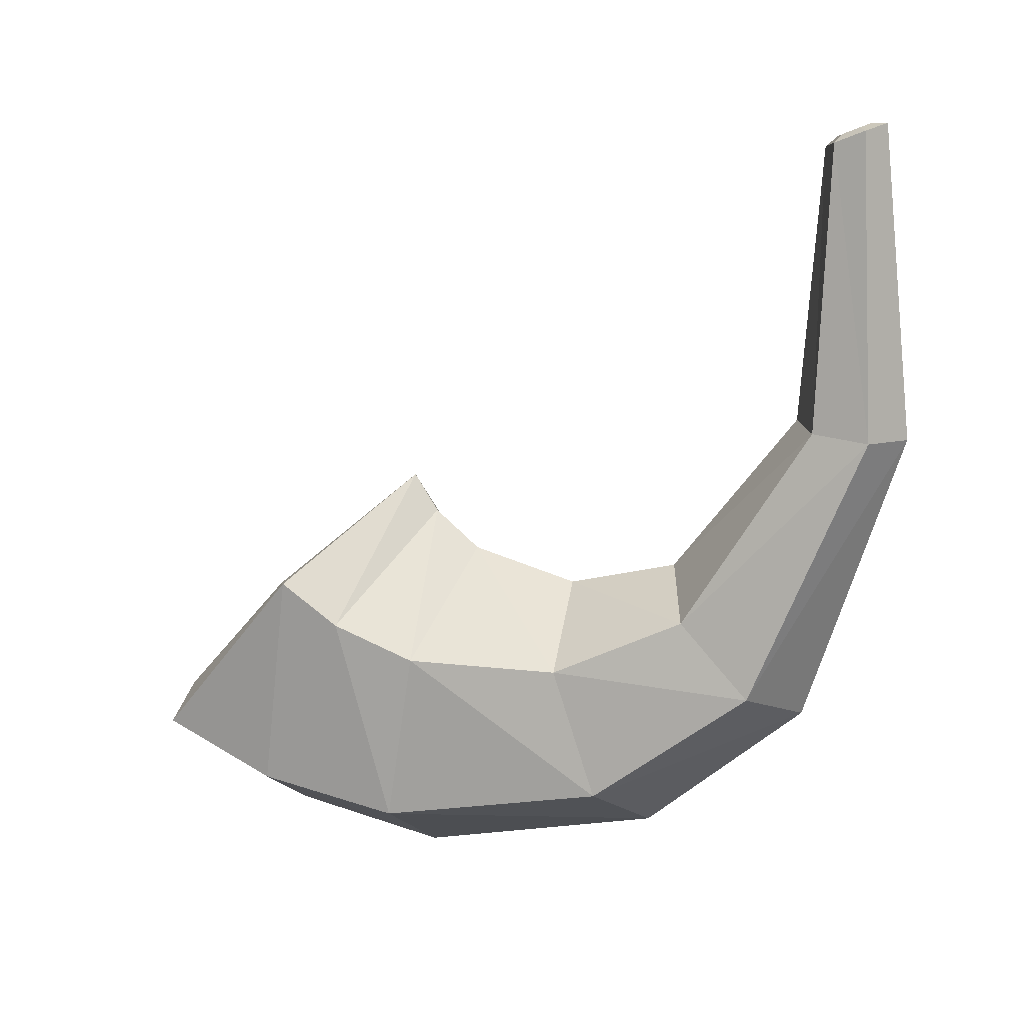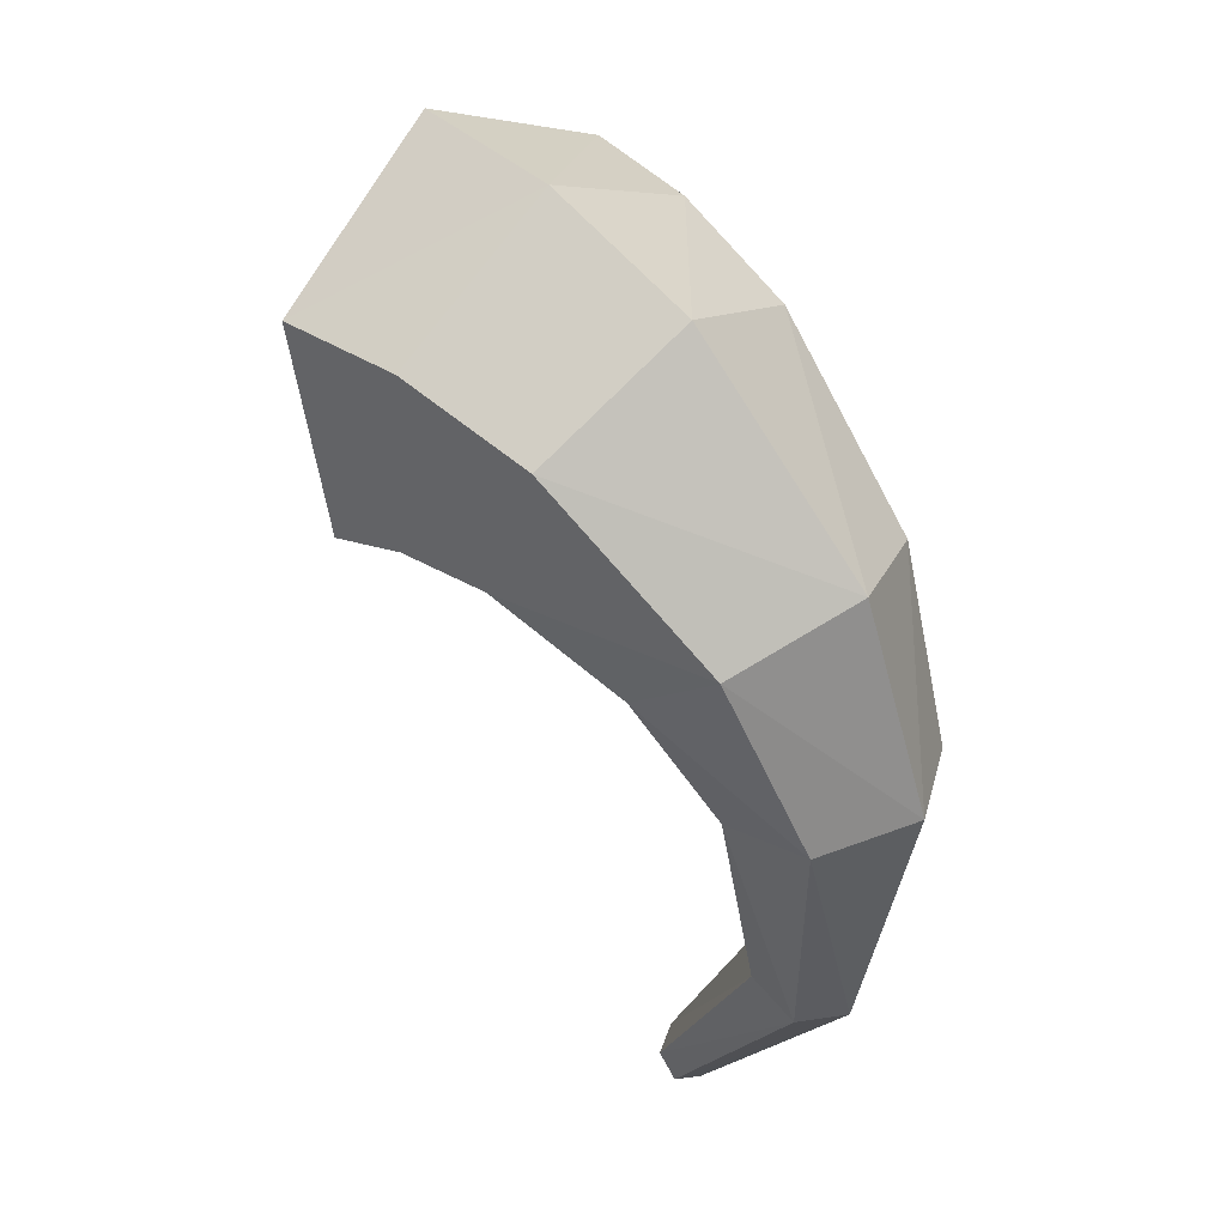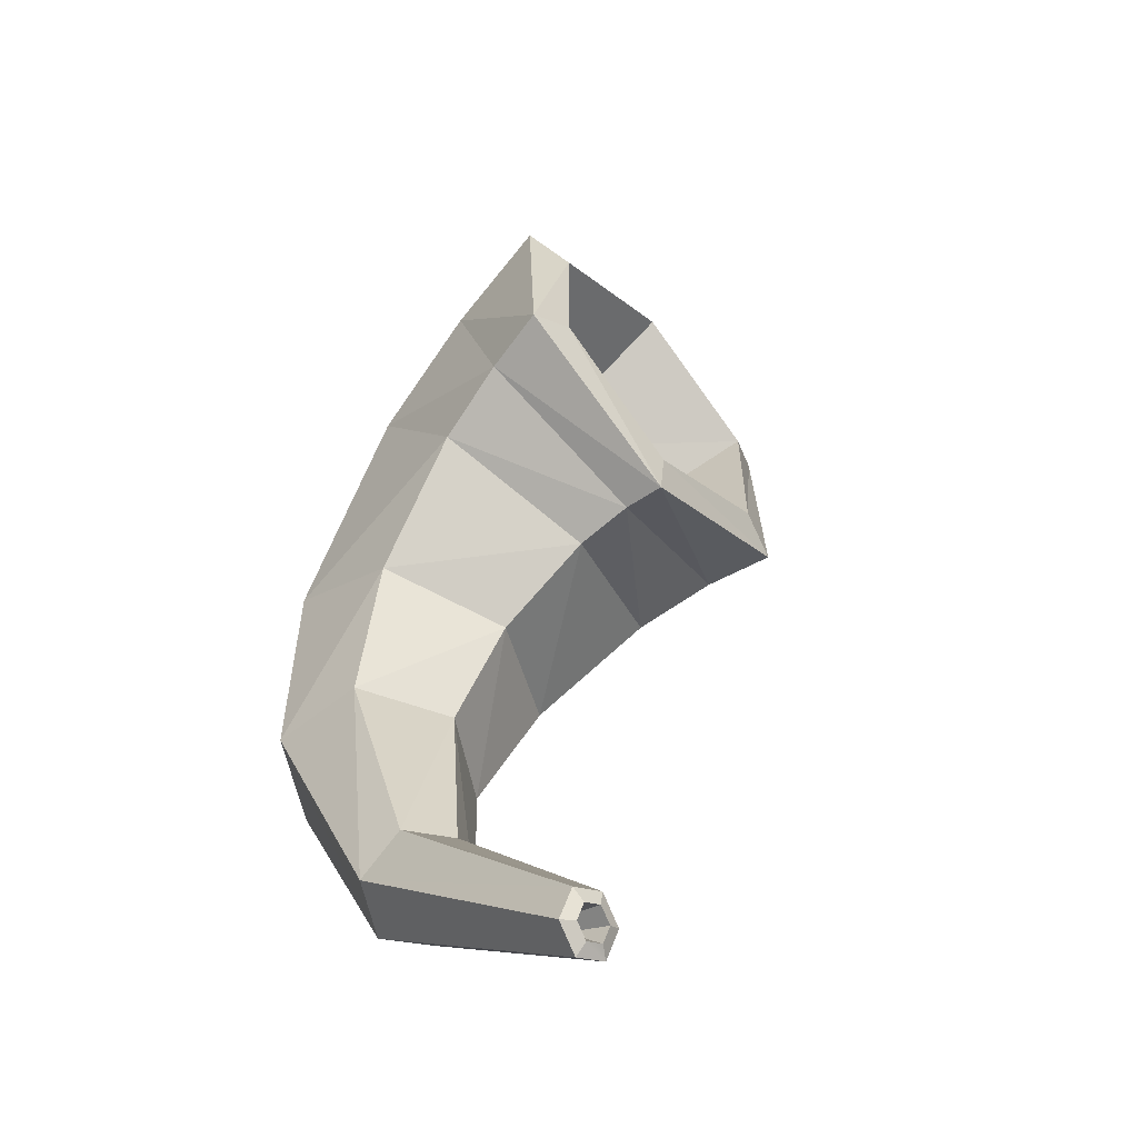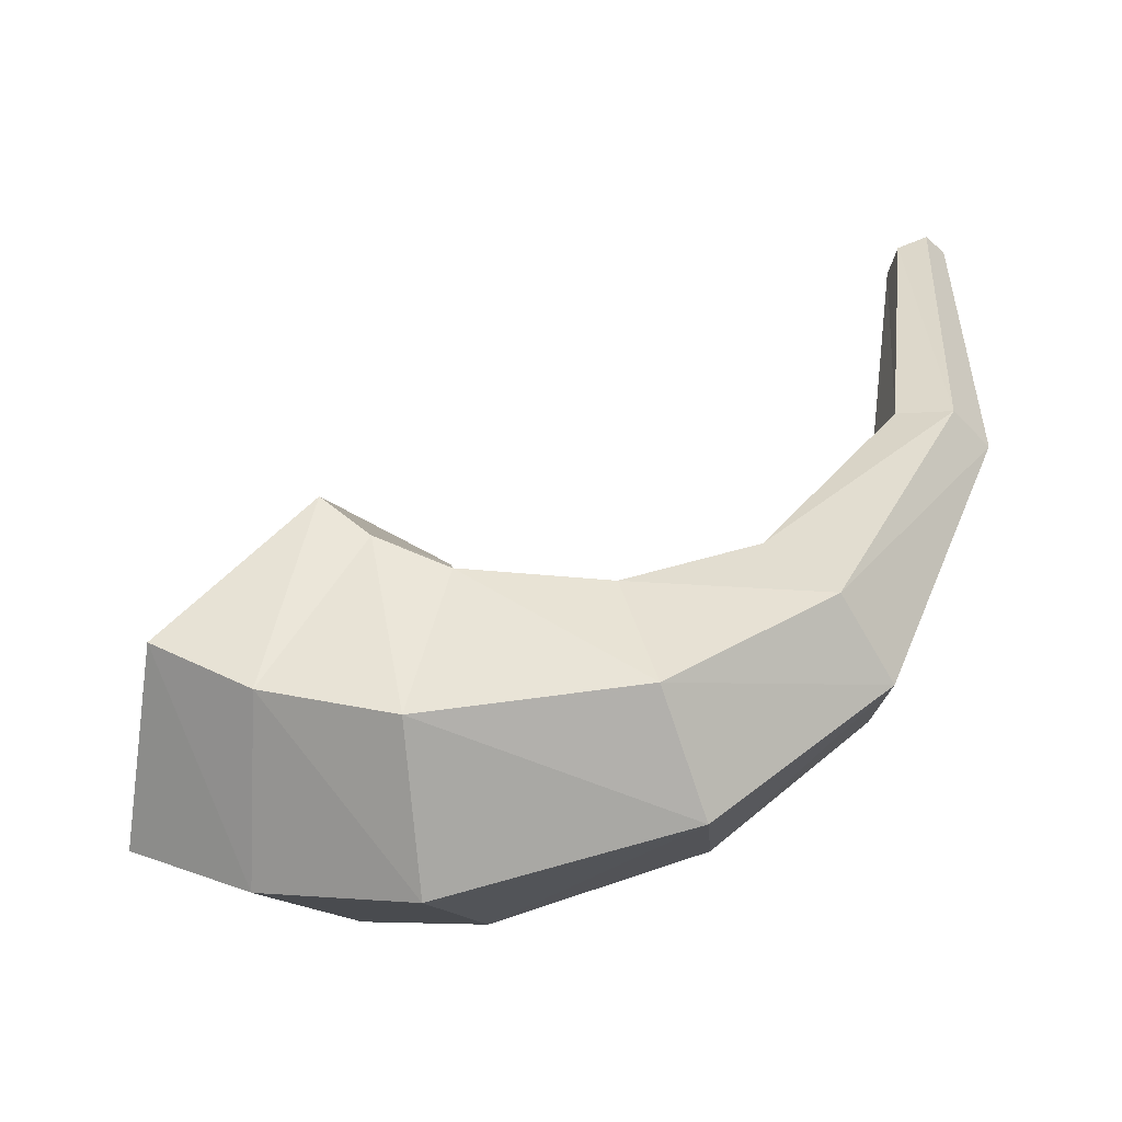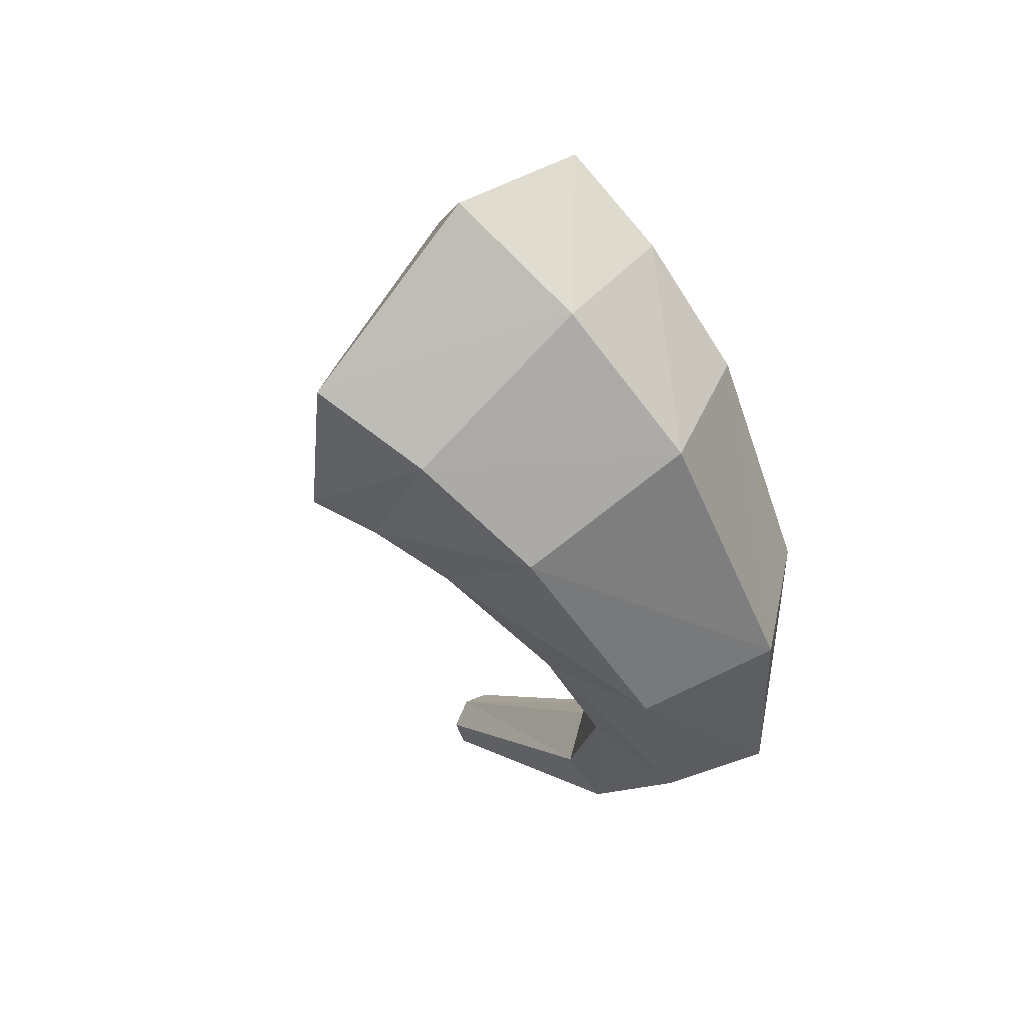
<metadata>
{"format":"obj","ext":"obj","renderer":"f3d","projection":"perspective","resolution":1024,"background":"white","views":[{"elev":-11.7,"azim":61.9,"up":"+Y"},{"elev":-38.5,"azim":-43.6,"up":"+Z"},{"elev":13.6,"azim":126.3,"up":"+Z"},{"elev":-69.8,"azim":52.4,"up":"+Y"},{"elev":-12.0,"azim":-57.4,"up":"+Z"}]}
</metadata>
<code>
g trinketHorn2
v -0.4011 -0.08286 0.1196
v -0.508 0.01999 0.2079
v -0.5722 -0.3878 0.08502
v -0.508 0.01999 0.2079
v -0.768 -0.2754 0.2487
v -0.5722 -0.3878 0.08502
v -0.5722 -0.3878 0.08502
v -0.768 -0.2754 0.2487
v -0.485 -0.662 0.2867
v -0.768 -0.2754 0.2487
v -0.7035 -0.5602 0.5157
v -0.485 -0.662 0.2867
v -0.2267 -0.6313 0.5229
v -0.485 -0.662 0.2867
v -0.379 -0.5496 0.7417
v -0.485 -0.662 0.2867
v -0.7035 -0.5602 0.5157
v -0.379 -0.5496 0.7417
v -0.05561 -0.3264 0.5575
v -0.2267 -0.6313 0.5229
v -0.119 -0.2542 0.7009
v -0.2267 -0.6313 0.5229
v -0.379 -0.5496 0.7417
v -0.119 -0.2542 0.7009
v -0.1428 -0.05218 0.3558
v -0.05561 -0.3264 0.5575
v -0.1834 0.03058 0.4339
v -0.05561 -0.3264 0.5575
v -0.119 -0.2542 0.7009
v -0.1834 0.03058 0.4339
v -0.1428 -0.05218 0.3558
v -0.1834 0.03058 0.4339
v -0.4011 -0.08286 0.1196
v -0.1834 0.03058 0.4339
v -0.508 0.01999 0.2079
v -0.4011 -0.08286 0.1196
v 0.6633 0.3582 -0.08072
v 0.7803 0.5521 -0.03633
v 0.7579 0.5548 -0.04599
v 0.6846 0.3506 -0.07295
v 0.7803 0.5521 -0.03633
v 0.6633 0.3582 -0.08072
v 0.6868 0.3416 -0.05088
v 0.7803 0.5521 -0.03633
v 0.6846 0.3506 -0.07295
v 0.7814 0.5382 -0.01615
v 0.7803 0.5521 -0.03633
v 0.6868 0.3416 -0.05088
v 0.7601 0.5458 -0.02392
v 0.7803 0.5521 -0.03633
v 0.7814 0.5382 -0.01615
v 0.7579 0.5548 -0.04599
v 0.7803 0.5521 -0.03633
v 0.7601 0.5458 -0.02392
v -0.4549 -0.1139 0.2692
v -0.3779 -0.3213 0.3917
v -0.6066 -0.3098 0.2799
v -0.6066 -0.3098 0.2799
v -0.3779 -0.3213 0.3917
v -0.5605 -0.4937 0.4399
v -0.5605 -0.4937 0.4399
v -0.3779 -0.3213 0.3917
v -0.3628 -0.4817 0.589
v -0.3628 -0.4817 0.589
v -0.3779 -0.3213 0.3917
v -0.211 -0.2858 0.5783
v -0.211 -0.2858 0.5783
v -0.3779 -0.3213 0.3917
v -0.2571 -0.1019 0.4184
v -0.2571 -0.1019 0.4184
v -0.3779 -0.3213 0.3917
v -0.4549 -0.1139 0.2692
v -0.1529 -0.1662 -0.02962
v -0.4011 -0.08286 0.1196
v -0.1858 -0.4143 -0.1416
v -0.4011 -0.08286 0.1196
v -0.5722 -0.3878 0.08502
v -0.1858 -0.4143 -0.1416
v -0.1858 -0.4143 -0.1416
v -0.5722 -0.3878 0.08502
v -0.06745 -0.6333 -0.0268
v -0.5722 -0.3878 0.08502
v -0.485 -0.662 0.2867
v -0.06745 -0.6333 -0.0268
v 0.08379 -0.6043 0.2
v -0.06745 -0.6333 -0.0268
v -0.2267 -0.6313 0.5229
v -0.06745 -0.6333 -0.0268
v -0.485 -0.662 0.2867
v -0.2267 -0.6313 0.5229
v 0.1167 -0.3562 0.312
v 0.08379 -0.6043 0.2
v -0.05561 -0.3264 0.5575
v 0.08379 -0.6043 0.2
v -0.2267 -0.6313 0.5229
v -0.05561 -0.3264 0.5575
v -0.001632 -0.1372 0.1972
v 0.1167 -0.3562 0.312
v -0.1428 -0.05218 0.3558
v 0.1167 -0.3562 0.312
v -0.05561 -0.3264 0.5575
v -0.1428 -0.05218 0.3558
v -0.001632 -0.1372 0.1972
v -0.1428 -0.05218 0.3558
v -0.1529 -0.1662 -0.02962
v -0.1428 -0.05218 0.3558
v -0.4011 -0.08286 0.1196
v -0.1529 -0.1662 -0.02962
v 0.4834 0.1648 -0.1554
v 0.1111 -0.1255 -0.1316
v 0.5619 0.1358 -0.2334
v 0.1111 -0.1255 -0.1316
v 0.1593 -0.2807 -0.256
v 0.5619 0.1358 -0.2334
v 0.5619 0.1358 -0.2334
v 0.1593 -0.2807 -0.256
v 0.6575 0.08159 -0.2012
v 0.1593 -0.2807 -0.256
v 0.284 -0.4293 -0.1906
v 0.6575 0.08159 -0.2012
v 0.6745 0.05642 -0.09077
v 0.6575 0.08159 -0.2012
v 0.3605 -0.4226 -0.0008931
v 0.6575 0.08159 -0.2012
v 0.284 -0.4293 -0.1906
v 0.3605 -0.4226 -0.0008931
v 0.596 0.08545 -0.01265
v 0.6745 0.05642 -0.09077
v 0.3124 -0.2673 0.1234
v 0.6745 0.05642 -0.09077
v 0.3605 -0.4226 -0.0008931
v 0.3124 -0.2673 0.1234
v 0.5004 0.1396 -0.04493
v 0.596 0.08545 -0.01265
v 0.1877 -0.1187 0.05808
v 0.596 0.08545 -0.01265
v 0.3124 -0.2673 0.1234
v 0.1877 -0.1187 0.05808
v 0.5004 0.1396 -0.04493
v 0.1877 -0.1187 0.05808
v 0.4834 0.1648 -0.1554
v 0.1877 -0.1187 0.05808
v 0.1111 -0.1255 -0.1316
v 0.4834 0.1648 -0.1554
v 0.1111 -0.1255 -0.1316
v -0.1529 -0.1662 -0.02962
v 0.1593 -0.2807 -0.256
v -0.1529 -0.1662 -0.02962
v -0.1858 -0.4143 -0.1416
v 0.1593 -0.2807 -0.256
v 0.1593 -0.2807 -0.256
v -0.1858 -0.4143 -0.1416
v 0.284 -0.4293 -0.1906
v -0.1858 -0.4143 -0.1416
v -0.06745 -0.6333 -0.0268
v 0.284 -0.4293 -0.1906
v 0.3605 -0.4226 -0.0008931
v 0.284 -0.4293 -0.1906
v 0.08379 -0.6043 0.2
v 0.284 -0.4293 -0.1906
v -0.06745 -0.6333 -0.0268
v 0.08379 -0.6043 0.2
v 0.3124 -0.2673 0.1234
v 0.3605 -0.4226 -0.0008931
v 0.1167 -0.3562 0.312
v 0.3605 -0.4226 -0.0008931
v 0.08379 -0.6043 0.2
v 0.1167 -0.3562 0.312
v 0.1877 -0.1187 0.05808
v 0.3124 -0.2673 0.1234
v -0.001632 -0.1372 0.1972
v 0.3124 -0.2673 0.1234
v 0.1167 -0.3562 0.312
v -0.001632 -0.1372 0.1972
v 0.1877 -0.1187 0.05808
v -0.001632 -0.1372 0.1972
v 0.1111 -0.1255 -0.1316
v -0.001632 -0.1372 0.1972
v -0.1529 -0.1662 -0.02962
v 0.1111 -0.1255 -0.1316
v 0.7888 0.6742 -0.05425
v 0.735 0.6618 -0.01868
v 0.5619 0.1358 -0.2334
v 0.735 0.6618 -0.01868
v 0.4834 0.1648 -0.1554
v 0.5619 0.1358 -0.2334
v 0.848 0.6577 -0.03109
v 0.7888 0.6742 -0.05425
v 0.6575 0.08159 -0.2012
v 0.7888 0.6742 -0.05425
v 0.5619 0.1358 -0.2334
v 0.6575 0.08159 -0.2012
v 0.848 0.6577 -0.03109
v 0.6575 0.08159 -0.2012
v 0.8534 0.6287 0.02762
v 0.6575 0.08159 -0.2012
v 0.6745 0.05642 -0.09077
v 0.8534 0.6287 0.02762
v 0.8534 0.6287 0.02762
v 0.6745 0.05642 -0.09077
v 0.7996 0.6163 0.06319
v 0.6745 0.05642 -0.09077
v 0.596 0.08545 -0.01265
v 0.7996 0.6163 0.06319
v 0.7996 0.6163 0.06319
v 0.596 0.08545 -0.01265
v 0.7404 0.6329 0.04005
v 0.596 0.08545 -0.01265
v 0.5004 0.1396 -0.04493
v 0.7404 0.6329 0.04005
v 0.735 0.6618 -0.01868
v 0.7404 0.6329 0.04005
v 0.4834 0.1648 -0.1554
v 0.7404 0.6329 0.04005
v 0.5004 0.1396 -0.04493
v 0.4834 0.1648 -0.1554
v -0.379 -0.5496 0.7417
v -0.7035 -0.5602 0.5157
v -0.471 -0.4291 0.926
v -0.7035 -0.5602 0.5157
v -0.8476 -0.4081 0.714
v -0.471 -0.4291 0.926
v -0.768 -0.2754 0.2487
v -0.8964 -0.1292 0.3868
v -0.7035 -0.5602 0.5157
v -0.8964 -0.1292 0.3868
v -0.8476 -0.4081 0.714
v -0.7035 -0.5602 0.5157
v -0.508 0.01999 0.2079
v -0.5686 0.1287 0.2716
v -0.768 -0.2754 0.2487
v -0.5686 0.1287 0.2716
v -0.8964 -0.1292 0.3868
v -0.768 -0.2754 0.2487
v -0.1834 0.03058 0.4339
v -0.1921 0.1077 0.4836
v -0.508 0.01999 0.2079
v -0.1921 0.1077 0.4836
v -0.5686 0.1287 0.2716
v -0.508 0.01999 0.2079
v -0.1834 0.03058 0.4339
v -0.119 -0.2542 0.7009
v -0.1921 0.1077 0.4836
v -0.119 -0.2542 0.7009
v -0.1433 -0.1712 0.8108
v -0.1921 0.1077 0.4836
v -0.119 -0.2542 0.7009
v -0.379 -0.5496 0.7417
v -0.1433 -0.1712 0.8108
v -0.379 -0.5496 0.7417
v -0.471 -0.4291 0.926
v -0.1433 -0.1712 0.8108
v -0.5686 0.1287 0.2716
v -0.564 0.07918 0.3613
v -0.8964 -0.1292 0.3868
v -0.564 0.07918 0.3613
v -0.8194 -0.1103 0.4574
v -0.8964 -0.1292 0.3868
v -0.8964 -0.1292 0.3868
v -0.8194 -0.1103 0.4574
v -0.8476 -0.4081 0.714
v -0.8194 -0.1103 0.4574
v -0.7837 -0.3202 0.7125
v -0.8476 -0.4081 0.714
v -0.8476 -0.4081 0.714
v -0.7837 -0.3202 0.7125
v -0.471 -0.4291 0.926
v -0.7837 -0.3202 0.7125
v -0.4927 -0.3406 0.8714
v -0.471 -0.4291 0.926
v -0.471 -0.4291 0.926
v -0.4927 -0.3406 0.8714
v -0.1433 -0.1712 0.8108
v -0.4927 -0.3406 0.8714
v -0.2374 -0.1511 0.7753
v -0.1433 -0.1712 0.8108
v -0.1433 -0.1712 0.8108
v -0.2374 -0.1511 0.7753
v -0.1921 0.1077 0.4836
v -0.2374 -0.1511 0.7753
v -0.273 0.05879 0.5203
v -0.1921 0.1077 0.4836
v -0.1921 0.1077 0.4836
v -0.273 0.05879 0.5203
v -0.5686 0.1287 0.2716
v -0.273 0.05879 0.5203
v -0.564 0.07918 0.3613
v -0.5686 0.1287 0.2716
v -0.8194 -0.1103 0.4574
v -0.564 0.07918 0.3613
v -0.6066 -0.3098 0.2799
v -0.564 0.07918 0.3613
v -0.4549 -0.1139 0.2692
v -0.6066 -0.3098 0.2799
v -0.7837 -0.3202 0.7125
v -0.8194 -0.1103 0.4574
v -0.5605 -0.4937 0.4399
v -0.8194 -0.1103 0.4574
v -0.6066 -0.3098 0.2799
v -0.5605 -0.4937 0.4399
v -0.7837 -0.3202 0.7125
v -0.5605 -0.4937 0.4399
v -0.4927 -0.3406 0.8714
v -0.5605 -0.4937 0.4399
v -0.3628 -0.4817 0.589
v -0.4927 -0.3406 0.8714
v -0.4927 -0.3406 0.8714
v -0.3628 -0.4817 0.589
v -0.2374 -0.1511 0.7753
v -0.3628 -0.4817 0.589
v -0.211 -0.2858 0.5783
v -0.2374 -0.1511 0.7753
v -0.2374 -0.1511 0.7753
v -0.211 -0.2858 0.5783
v -0.273 0.05879 0.5203
v -0.211 -0.2858 0.5783
v -0.2571 -0.1019 0.4184
v -0.273 0.05879 0.5203
v -0.564 0.07918 0.3613
v -0.273 0.05879 0.5203
v -0.4549 -0.1139 0.2692
v -0.273 0.05879 0.5203
v -0.2571 -0.1019 0.4184
v -0.4549 -0.1139 0.2692
v 0.7888 0.6742 -0.05425
v 0.792 0.6709 -0.02356
v 0.735 0.6618 -0.01868
v 0.762 0.6635 -0.003988
v 0.848 0.6577 -0.03109
v 0.825 0.6619 -0.01056
v 0.7888 0.6742 -0.05425
v 0.792 0.6709 -0.02356
v 0.8534 0.6287 0.02762
v 0.8279 0.6455 0.022
v 0.848 0.6577 -0.03109
v 0.825 0.6619 -0.01056
v 0.8534 0.6287 0.02762
v 0.7996 0.6163 0.06319
v 0.8279 0.6455 0.022
v 0.798 0.6382 0.04157
v 0.7404 0.6329 0.04005
v 0.765 0.6472 0.02859
v 0.7996 0.6163 0.06319
v 0.798 0.6382 0.04157
v 0.735 0.6618 -0.01868
v 0.762 0.6635 -0.003988
v 0.7404 0.6329 0.04005
v 0.765 0.6472 0.02859
v 0.6633 0.3582 -0.08072
v 0.7579 0.5548 -0.04599
v 0.792 0.6709 -0.02356
v 0.792 0.6709 -0.02356
v 0.7579 0.5548 -0.04599
v 0.762 0.6635 -0.003988
v 0.825 0.6619 -0.01056
v 0.6846 0.3506 -0.07295
v 0.792 0.6709 -0.02356
v 0.6846 0.3506 -0.07295
v 0.6633 0.3582 -0.08072
v 0.792 0.6709 -0.02356
v 0.825 0.6619 -0.01056
v 0.8279 0.6455 0.022
v 0.6846 0.3506 -0.07295
v 0.8279 0.6455 0.022
v 0.6868 0.3416 -0.05088
v 0.6846 0.3506 -0.07295
v 0.6868 0.3416 -0.05088
v 0.8279 0.6455 0.022
v 0.7814 0.5382 -0.01615
v 0.798 0.6382 0.04157
v 0.7814 0.5382 -0.01615
v 0.8279 0.6455 0.022
v 0.798 0.6382 0.04157
v 0.765 0.6472 0.02859
v 0.7814 0.5382 -0.01615
v 0.765 0.6472 0.02859
v 0.7601 0.5458 -0.02392
v 0.7814 0.5382 -0.01615
v 0.762 0.6635 -0.003988
v 0.7579 0.5548 -0.04599
v 0.765 0.6472 0.02859
v 0.7579 0.5548 -0.04599
v 0.7601 0.5458 -0.02392
v 0.765 0.6472 0.02859
g trinketHorn2_0
f 3 2 1
f 6 5 4
f 9 8 7
f 12 11 10
f 15 14 13
f 18 17 16
f 21 20 19
f 24 23 22
f 27 26 25
f 30 29 28
f 33 32 31
f 36 35 34
f 39 38 37
f 42 41 40
f 45 44 43
f 48 47 46
f 51 50 49
f 54 53 52
f 57 56 55
f 60 59 58
f 63 62 61
f 66 65 64
f 69 68 67
f 72 71 70
f 75 74 73
f 78 77 76
f 81 80 79
f 84 83 82
f 87 86 85
f 90 89 88
f 93 92 91
f 96 95 94
f 99 98 97
f 102 101 100
f 105 104 103
f 108 107 106
f 111 110 109
f 114 113 112
f 117 116 115
f 120 119 118
f 123 122 121
f 126 125 124
f 129 128 127
f 132 131 130
f 135 134 133
f 138 137 136
f 141 140 139
f 144 143 142
f 147 146 145
f 150 149 148
f 153 152 151
f 156 155 154
f 159 158 157
f 162 161 160
f 165 164 163
f 168 167 166
f 171 170 169
f 174 173 172
f 177 176 175
f 180 179 178
f 183 182 181
f 186 185 184
f 189 188 187
f 192 191 190
f 195 194 193
f 198 197 196
f 201 200 199
f 204 203 202
f 207 206 205
f 210 209 208
f 213 212 211
f 216 215 214
f 219 218 217
f 222 221 220
f 225 224 223
f 228 227 226
f 231 230 229
f 234 233 232
f 237 236 235
f 240 239 238
f 243 242 241
f 246 245 244
f 249 248 247
f 252 251 250
f 255 254 253
f 258 257 256
f 261 260 259
f 264 263 262
f 267 266 265
f 270 269 268
f 273 272 271
f 276 275 274
f 279 278 277
f 282 281 280
f 285 284 283
f 288 287 286
f 291 290 289
f 294 293 292
f 297 296 295
f 300 299 298
f 303 302 301
f 306 305 304
f 309 308 307
f 312 311 310
f 315 314 313
f 318 317 316
f 321 320 319
f 324 323 322
f 327 326 325
f 327 328 326
f 331 330 329
f 331 332 330
f 335 334 333
f 335 336 334
f 339 338 337
f 339 340 338
f 343 342 341
f 343 344 342
f 347 346 345
f 347 348 346
f 351 350 349
f 354 353 352
f 357 356 355
f 360 359 358
f 363 362 361
f 366 365 364
f 369 368 367
f 372 371 370
f 375 374 373
f 378 377 376
f 381 380 379
f 384 383 382

</code>
